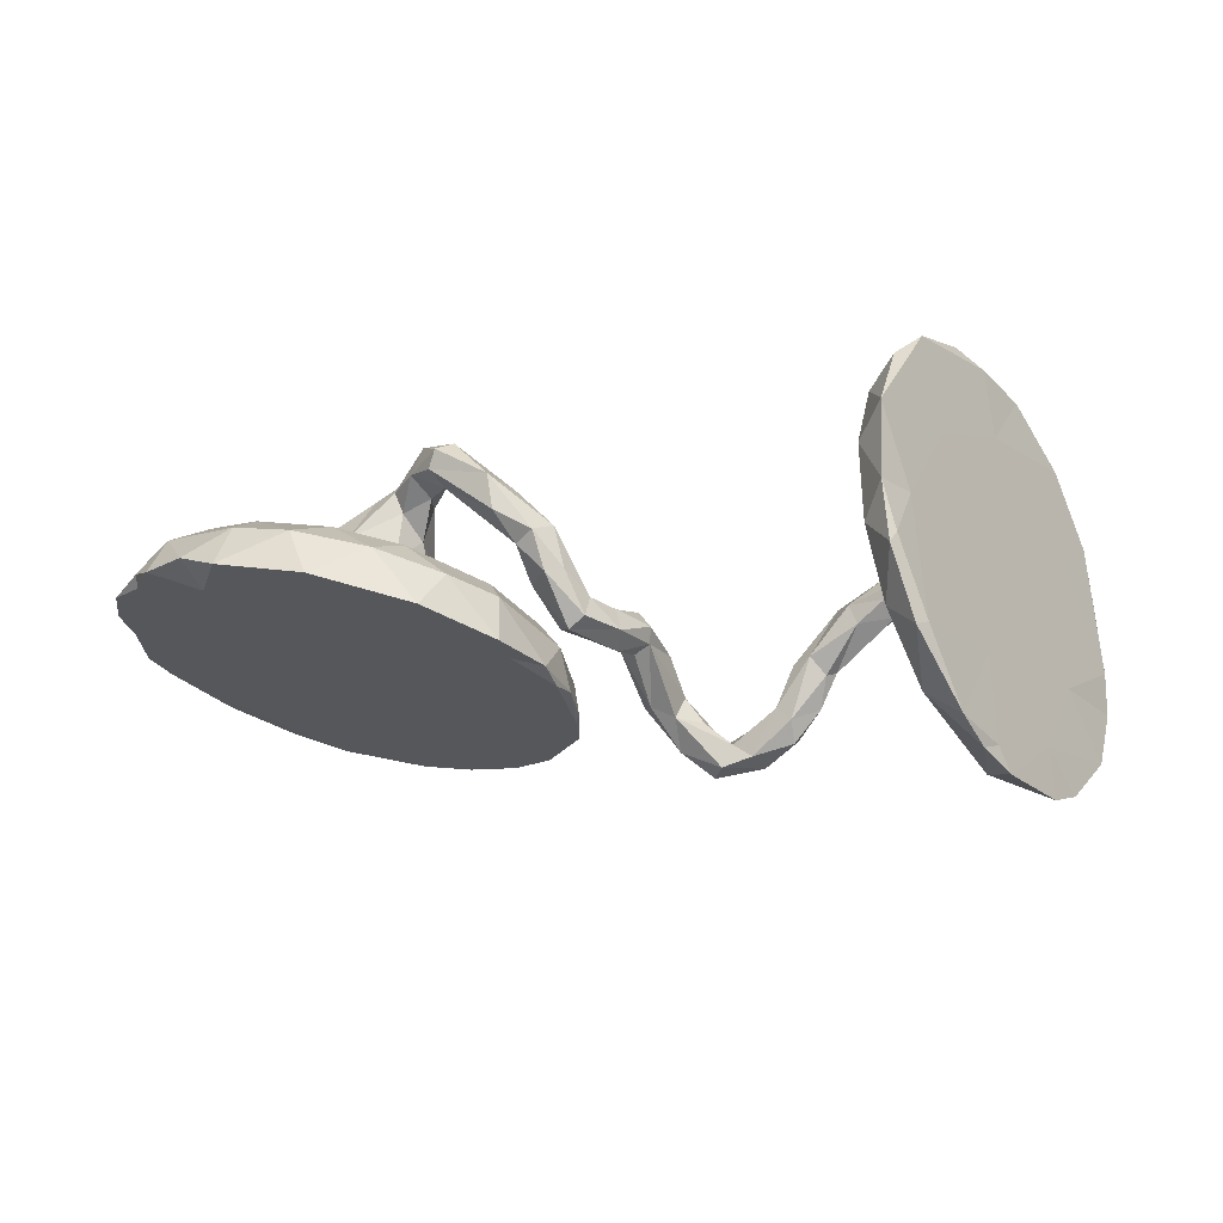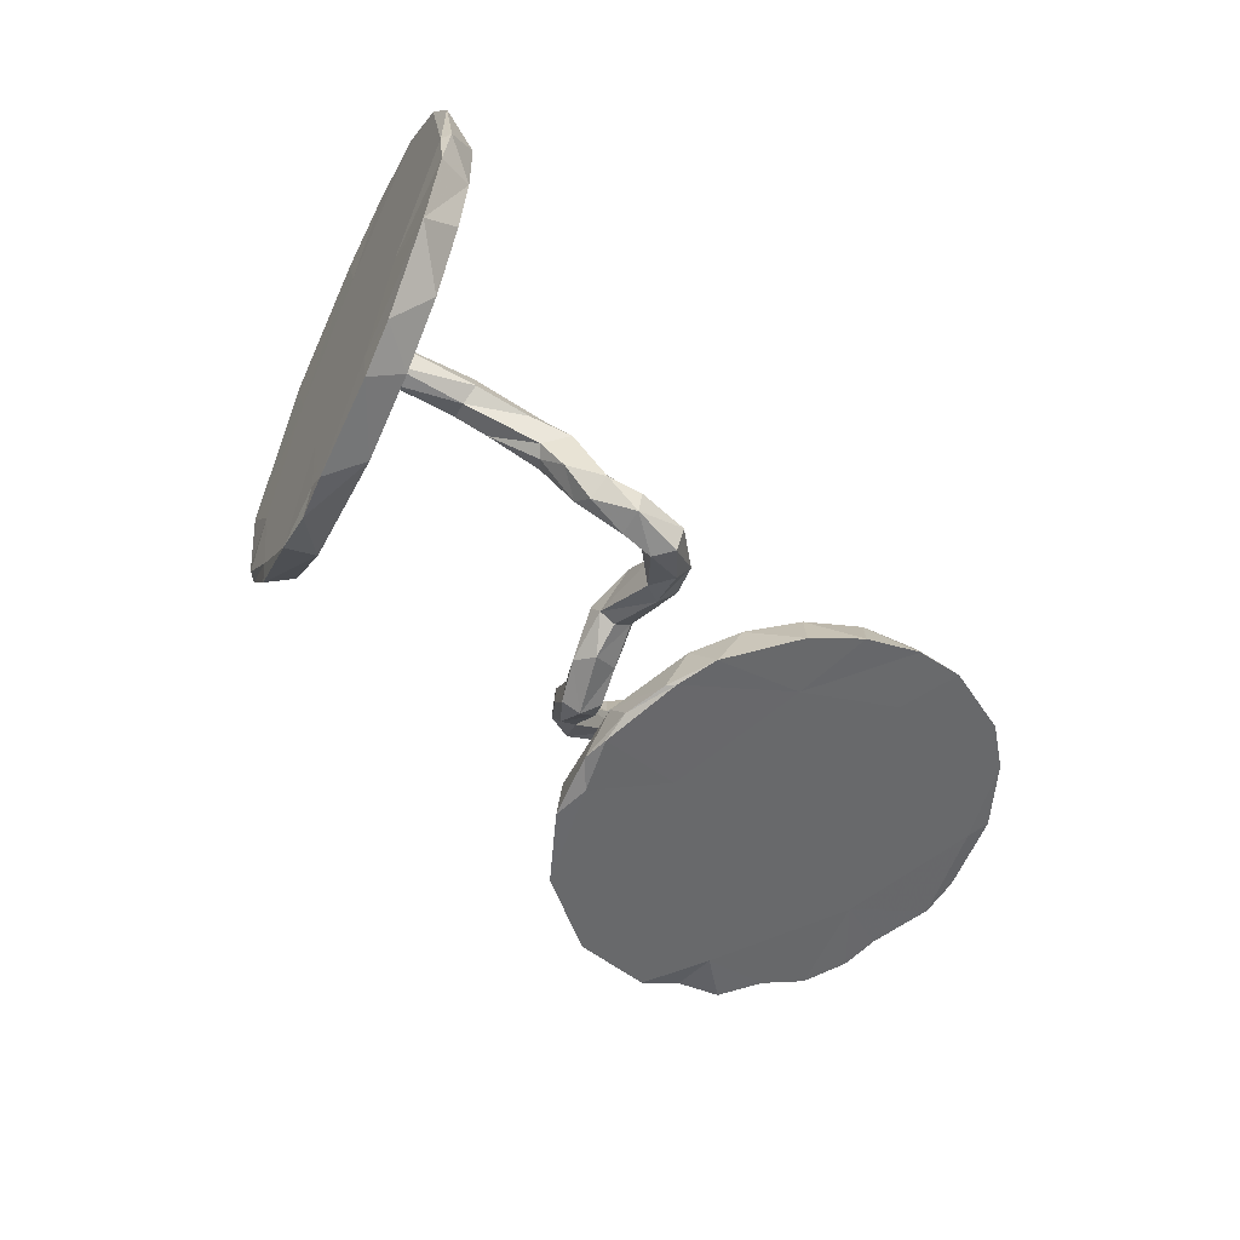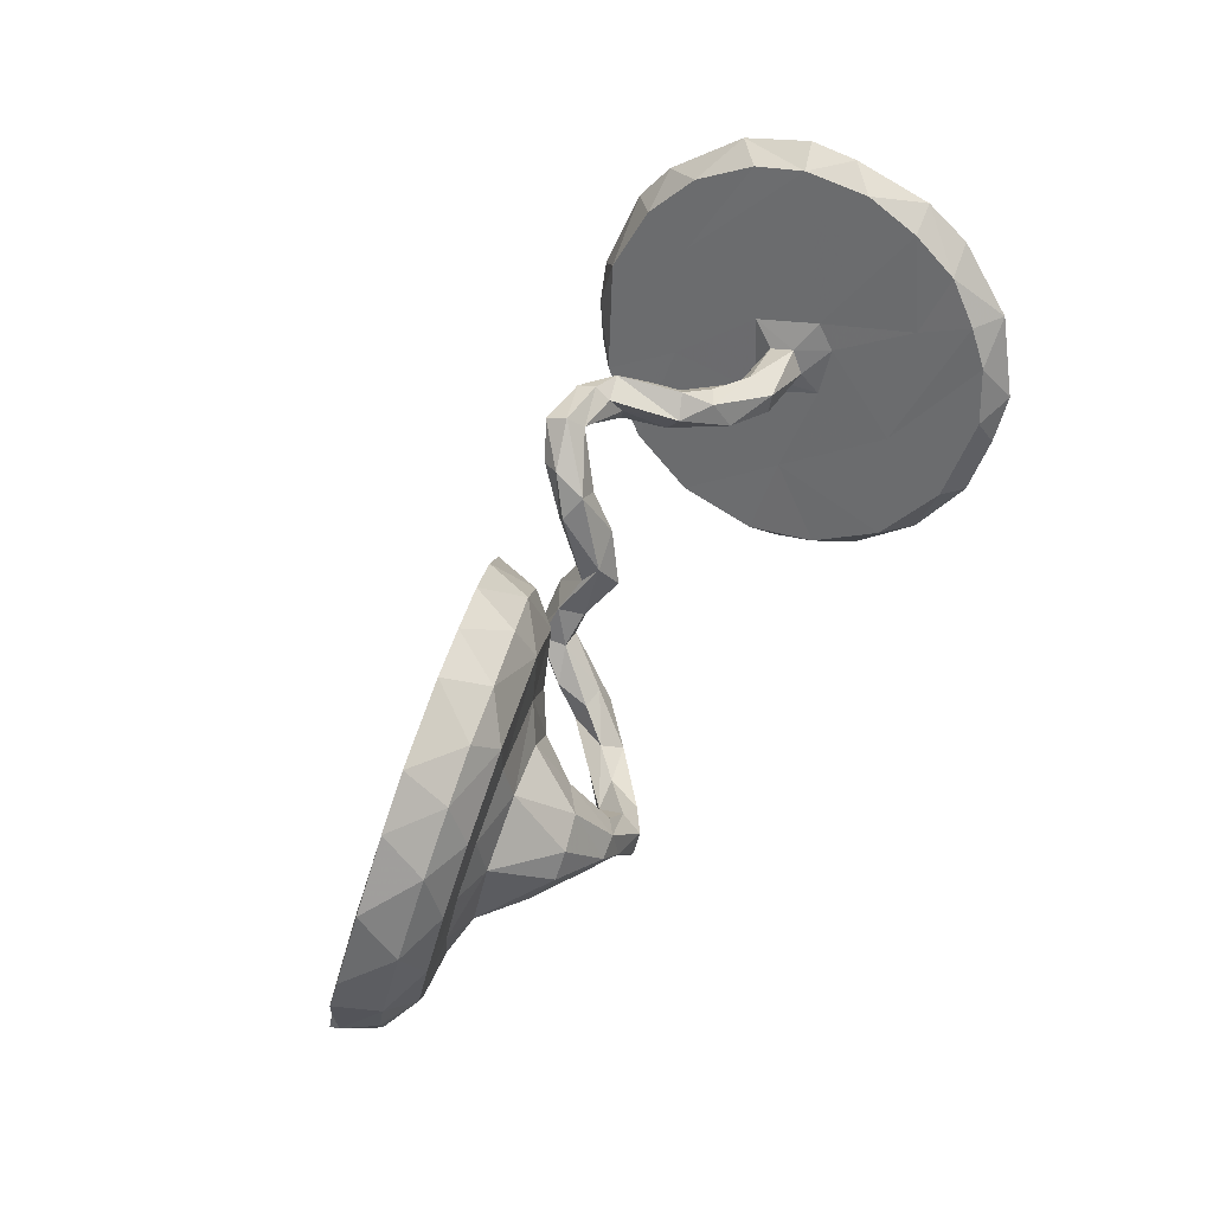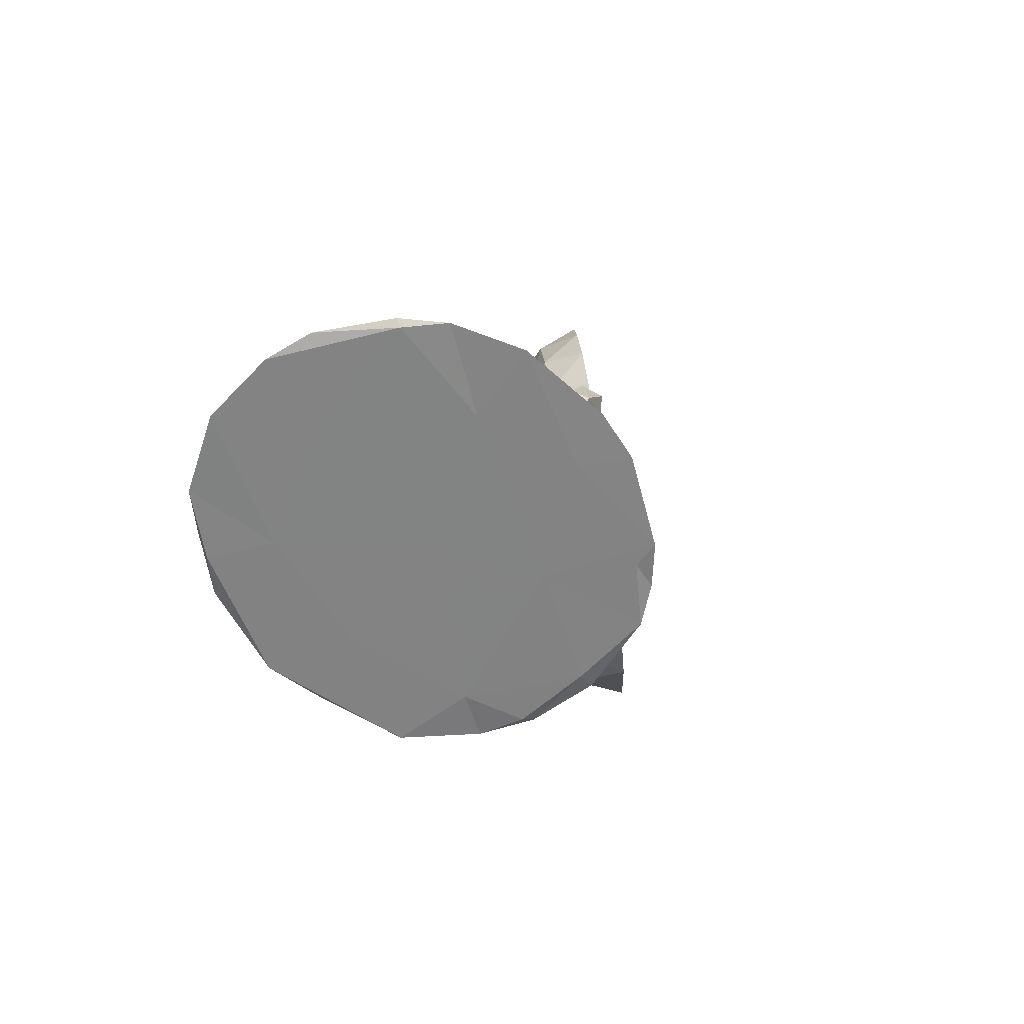
<metadata>
{"format":"obj","ext":"obj","renderer":"f3d","projection":"perspective","resolution":1024,"background":"white","views":[{"elev":-33.1,"azim":7.4,"up":"+Z"},{"elev":-59.4,"azim":126.1,"up":"+Z"},{"elev":64.1,"azim":-57.9,"up":"+Y"},{"elev":-1.0,"azim":103.7,"up":"+Y"}]}
</metadata>
<code>
v 0.4195 -0.3533 -0.1287
v 0.4573 -0.273 -0.2421
v 0.4072 -0.3542 -0.1462
v 0.4017 -0.3822 -0.04703
v 0.5003 -0.1807 -0.3536
v 0.4461 -0.3139 -0.03126
v 0.4107 -0.3917 0.0977
v 0.3949 -0.2674 -0.2058
v 0.4379 -0.29 -0.2561
v 0.5295 -0.115 -0.377
v 0.554 -0.08051 -0.3555
v 0.3715 -0.3237 -0.08749
v 0.57 -0.04713 -0.3899
v 0.3709 -0.3361 0.05789
v 0.4879 -0.2659 0.3182
v 0.4418 -0.1711 -0.3042
v 0.5875 -0.04739 -0.03271
v 0.5085 -0.2134 0.1554
v 0.4388 -0.3164 0.2461
v 0.5517 -0.09982 -0.1979
v 0.6458 0.09437 -0.3649
v 0.5364 0.01218 -0.3551
v 0.394 -0.3065 0.1798
v 0.4922 -0.08772 -0.1897
v 0.4452 -0.1991 0.06762
v 0.4891 -0.2374 0.3392
v 0.4374 -0.2333 0.2903
v 0.6445 0.08192 -0.2746
v 0.6042 -0.04304 0.2653
v 0.5009 -0.087 -0.02135
v 0.743 0.2627 -0.2118
v 0.5148 -0.03702 0.0256
v 0.6831 0.1623 -0.3245
v 0.6941 0.1611 -0.1192
v 0.4547 -0.007096 0.02499
v 0.596 -0.069 0.3925
v 0.6005 0.129 -0.3195
v 0.5167 -0.01317 -0.01958
v 0.5631 0.03502 -0.06586
v 0.6498 0.2158 -0.2548
v 0.5488 -0.1312 0.3975
v 0.5257 -0.06289 0.2381
v 0.5733 0.04197 0.08596
v 0.5299 -0.04066 0.08956
v 0.5465 0.02656 0.0228
v 0.5037 -0.1157 0.3653
v 0.5365 0.01112 -0.01829
v 0.6007 -0.02669 0.4067
v 0.5296 -0.006414 0.05145
v 0.5892 0.09906 -0.229
v 0.7691 0.3067 -0.09323
v 0.6547 0.04453 0.4016
v 0.5836 0.03281 0.3794
v 0.7091 0.1663 0.1343
v 0.5904 0.07581 0.04654
v 0.6885 0.2788 -0.16
v 0.7072 0.307 -0.07086
v 0.7193 0.1677 0.3358
v 0.6307 0.1241 0.347
v 0.7608 0.256 0.2232
v 0.7736 0.301 -0.01186
v 0.7691 0.2971 0.141
v 0.6294 0.1347 0.2156
v 0.4139 0.06214 -0.01652
v 0.768 0.3171 -0.003964
v 0.7057 0.2855 0.1515
v 0.7155 0.3122 0.0494
v 0.4069 0.03559 0.05167
v 0.397 0.0311 0.001457
v 0.4202 0.09196 0.00253
v 0.6581 0.1822 0.3028
v 0.4149 0.07988 0.05155
v 0.6897 0.2446 0.2389
v 0.3361 0.06116 0.01412
v 0.3493 0.06092 -0.02427
v 0.265 0.1025 -0.05625
v -0.3227 -0.3161 -0.1728
v 0.3084 0.145 -0.007598
v 0.2905 0.1234 -0.08442
v 0.2772 0.1624 -0.128
v 0.3081 0.1371 -0.07364
v -0.2109 -0.2184 -0.1877
v 0.2355 0.1276 -0.05803
v 0.2268 0.1443 -0.1535
v 0.3173 0.08996 0.02326
v -0.2874 -0.2815 -0.09675
v -0.08964 -0.118 -0.08588
v -0.1184 -0.1574 -0.01765
v 0.339 0.1377 -0.02792
v -0.205 -0.1532 -0.1809
v 0.2823 0.1803 -0.0565
v -0.1657 -0.2009 0.03565
v -0.03831 -0.05794 -0.08041
v -0.2159 -0.2105 -0.09922
v 0.2019 0.1486 -0.1269
v -0.3857 -0.2471 -0.1478
v -0.1499 -0.168 -0.02617
v -0.3962 -0.3393 -0.07523
v -0.1185 -0.1023 -0.101
v -0.2376 -0.2335 0.1316
v -0.04625 -0.05365 -0.03635
v -0.1529 -0.116 -0.1774
v -0.0829 -0.1056 -0.04287
v -0.4912 -0.3731 -0.1378
v -0.1352 -0.1698 0.06137
v 0.2424 0.1589 -0.03752
v 0.003749 0.009516 -0.03434
v 0.1942 0.1863 -0.1211
v -0.1425 -0.06585 -0.1854
v -0.1263 -0.07511 -0.03639
v 0.2288 0.1774 -0.1828
v -0.1974 -0.173 0.02727
v -0.5262 -0.3563 -0.04284
v 0.00059 0.02678 -0.05865
v 0.2346 0.2139 -0.1579
v -0.1369 -0.07052 -0.07994
v -0.1272 -0.01484 -0.168
v 0.1559 0.1855 -0.1972
v -0.2367 -0.1697 -0.04765
v -0.4726 -0.3034 -0.004532
v -0.09753 -0.01511 -0.06838
v -0.1458 -0.129 0.04572
v 0.1805 0.2251 -0.1384
v 0.175 0.2291 -0.1986
v -0.1783 -0.03422 -0.04316
v -0.1976 -0.1831 0.1274
v -0.1793 -0.1175 -0.01799
v -0.224 -0.1574 0.0972
v -0.04863 -0.01643 -0.09591
v -0.185 -0.1279 0.04272
v 0.1233 0.1941 -0.1669
v -0.07779 -0.02813 -0.0285
v 0.02683 0.1037 -0.03704
v -0.359 -0.2739 -0.03049
v -0.02691 0.03597 -0.07164
v -0.01718 0.02299 0.003472
v -0.6453 -0.356 -0.09667
v -0.2299 -0.2168 0.06935
v 0.1026 0.2004 -0.2068
v 0.03009 0.1431 -0.1356
v -0.2686 -0.1584 0.1475
v -0.3013 -0.04052 -0.1412
v 0.1101 0.2345 -0.1434
v -0.03915 0.08367 -0.02227
v -0.05566 0.0478 -0.04622
v -0.3215 -0.1696 0.1549
v 0.07706 0.1784 -0.1307
v -0.1247 0.06635 -0.1639
v 0.04582 0.1653 -0.08547
v -0.1393 -0.05519 -0.1052
v 0.03257 0.1996 -0.173
v -0.6258 -0.3362 -0.01493
v -0.3433 -0.2011 0.1734
v 0.1819 0.2422 -0.167
v 0.09564 0.2593 -0.1693
v -0.1323 0.08433 -0.1675
v -0.01107 0.1319 -0.1182
v -0.02468 0.1626 -0.1024
v -0.3257 -0.1393 0.008176
v 0.08774 0.2389 -0.2062
v -0.2834 -0.1707 0.2083
v -0.331 -0.2184 0.2017
v -0.4151 -0.2017 0.02072
v -0.3007 -0.2056 0.219
v 0.01894 0.2196 -0.1422
v 0.01109 0.196 -0.08497
v -0.1388 0.1044 -0.08029
v -0.1387 0.1599 -0.156
v -0.6949 -0.242 -0.06824
v -0.3858 -0.1496 0.202
v -0.3364 -0.1254 0.2463
v -0.3227 -0.1201 0.2039
v -0.358 -0.1038 0.1825
v -0.3035 -0.04148 0.02593
v -0.3638 -0.1606 0.2492
v -0.6039 -0.2857 0.03082
v -0.2683 0.07699 0.01514
v -0.7799 -0.2826 -0.05188
v -0.6956 -0.2385 0.05683
v -0.7128 -0.3218 -0.05641
v -0.4697 -0.1271 0.07784
v -0.5658 -0.2029 0.05452
v -0.2009 0.1526 -0.01206
v -0.3831 -0.04201 0.1368
v -0.3761 -0.01488 0.09246
v -0.4206 -0.07598 0.08398
v -0.3664 -0.0433 0.2042
v -0.4106 -0.08619 0.1692
v -0.3987 -0.08505 0.2427
v -0.5049 -0.0851 0.1266
v -0.4243 -0.09701 0.2066
v -0.575 -0.1224 0.09103
v -0.1688 0.1946 -0.06052
v -0.8187 -0.2099 -0.03191
v -0.3789 0.04824 0.1355
v -0.332 0.06329 0.06001
v -0.2092 0.2898 -0.1197
v -0.4636 -0.06621 0.2125
v -0.3956 -0.02276 0.2286
v -0.6944 -0.07705 0.0959
v -0.7609 -0.253 0.029
v -0.7589 -0.1569 0.08717
v -0.382 0.1399 0.07425
v -0.5546 -0.04036 0.1684
v -0.4283 0.07817 0.1783
v -0.3021 0.2791 0.02951
v -0.2225 0.2787 -0.03842
v -0.8188 -0.2266 -0.01487
v -0.4376 -0.02681 0.2367
v -0.8755 -0.155 -0.009861
v -0.4899 0.07323 0.1981
v -0.5313 -0.00039 -0.07715
v -0.7862 0.00432 -0.01163
v -0.5278 0.03855 0.2026
v -0.335 0.1861 0.0405
v -0.6383 -0.01494 0.1155
v -0.2824 0.3594 -0.09186
v -0.8219 -0.1635 0.05851
v -0.2944 0.2186 -0.1078
v -0.308 0.3448 -0.004794
v -0.7985 -0.01407 0.1176
v -0.8509 -0.09095 0.07526
v -0.4827 0.1725 0.1001
v -0.5954 0.1193 0.1203
v -0.8978 -0.07658 0.005883
v -0.481 0.3358 0.08295
v -0.631 0.2016 -0.02437
v -0.8908 -0.009107 0.01357
v -0.7032 0.04492 0.1108
v -0.8652 -0.013 0.08743
v -0.374 0.4094 -0.061
v -0.4778 0.2413 0.07926
v -0.4177 0.3852 0.03027
v -0.6622 0.1404 0.1107
v -0.7189 0.2158 0.1282
v -0.8971 -0.04599 0.02809
v -0.7786 0.1083 0.1297
v -0.4487 0.3211 -0.05462
v -0.59 0.2056 0.1016
v -0.6228 0.2914 0.1134
v -0.5177 0.3913 0.05482
v -0.9015 0.1014 0.03178
v -0.4648 0.4316 -0.0354
v -0.6117 0.4186 0.000332
v -0.8595 0.07183 0.09856
v -0.8803 0.1676 0.03809
v -0.6105 0.3681 0.07594
v -0.8082 0.2065 0.1054
v -0.7009 0.3775 0.01944
v -0.7095 0.3148 0.0946
v -0.7982 0.2518 0.02511
v -0.8043 0.2912 0.03623
f 213 225 228
f 213 210 225
f 225 210 222
f 222 236 225
f 233 231 243
f 231 238 243
f 222 230 236
f 236 230 245
f 228 236 242
f 236 245 242
f 213 228 242
f 228 225 236
f 243 238 244
f 238 227 244
f 227 213 251
f 251 213 242
f 242 245 246
f 244 241 243
f 249 247 244
f 251 244 227
f 249 244 251
f 251 252 249
f 251 242 246
f 246 248 252
f 251 246 252
f 52 29 58
f 58 54 60
f 29 54 58
f 27 19 26
f 15 26 19
f 36 18 29
f 15 18 36
f 46 48 53
f 53 48 52
f 53 52 59
f 52 58 59
f 46 41 48
f 41 36 48
f 36 52 48
f 52 36 29
f 26 46 27
f 46 26 41
f 26 15 41
f 41 15 36
f 174 125 177
f 125 183 177
f 120 134 163
f 163 134 159
f 159 125 174
f 121 144 145
f 121 132 144
f 132 136 144
f 135 129 145
f 145 144 158
f 133 166 144
f 136 133 144
f 133 149 166
f 134 119 159
f 134 94 119
f 119 125 159
f 127 97 112
f 99 97 127
f 97 92 112
f 127 110 116
f 99 127 116
f 110 132 121
f 116 110 121
f 110 101 132
f 103 110 122
f 103 101 110
f 101 136 132
f 114 129 135
f 101 107 136
f 107 93 114
f 93 129 114
f 101 93 107
f 133 114 149
f 107 133 136
f 107 114 133
f 95 83 108
f 83 106 108
f 108 106 123
f 106 115 123
f 91 115 106
f 88 87 103
f 97 87 88
f 103 93 101
f 103 87 93
f 95 76 83
f 84 76 95
f 84 79 76
f 91 81 115
f 81 80 115
f 79 80 81
f 79 84 80
f 40 50 56
f 31 40 56
f 105 103 122
f 21 33 28
f 86 82 94
f 131 147 140
f 33 21 37
f 21 22 37
f 22 50 37
f 102 90 109
f 82 102 94
f 102 82 90
f 77 82 86
f 82 77 90
f 77 96 90
f 104 77 98
f 77 86 98
f 77 104 96
f 111 118 124
f 118 131 139
f 124 118 139
f 150 102 117
f 102 109 117
f 109 90 142
f 90 96 142
f 104 98 113
f 104 137 96
f 104 113 137
f 124 139 160
f 154 124 155
f 154 155 143
f 124 160 155
f 139 131 140
f 93 87 99
f 80 111 115
f 80 84 111
f 37 50 40
f 40 33 37
f 33 40 31
f 22 24 50
f 28 33 31
f 20 13 28
f 9 8 16
f 2 9 5
f 2 5 20
f 5 11 20
f 235 239 240
f 232 226 240
f 239 232 240
f 221 229 237
f 229 234 237
f 237 234 235
f 234 239 235
f 234 224 239
f 223 232 239
f 224 234 229
f 87 97 99
f 16 8 24
f 6 17 18
f 12 3 4
f 189 171 199
f 175 189 191
f 171 172 199
f 175 171 189
f 170 162 175
f 162 164 175
f 172 187 199
f 171 161 172
f 164 171 175
f 164 161 171
f 126 141 161
f 164 126 161
f 100 164 162
f 68 72 85
f 35 49 68
f 72 45 70
f 49 72 68
f 49 45 72
f 34 61 54
f 35 32 49
f 45 49 43
f 49 44 43
f 32 44 49
f 38 32 35
f 45 43 55
f 45 55 39
f 17 34 54
f 32 30 44
f 12 14 25
f 30 25 44
f 28 31 34
f 149 114 140
f 158 144 166
f 183 207 206
f 84 118 111
f 94 102 150
f 86 94 134
f 86 134 98
f 115 111 124
f 115 124 154
f 123 115 154
f 118 84 95
f 118 95 131
f 131 95 108
f 114 135 157
f 129 121 145
f 93 99 129
f 129 99 121
f 121 99 116
f 125 94 150
f 94 125 119
f 113 98 120
f 98 134 120
f 143 131 108
f 143 108 123
f 123 154 143
f 166 143 155
f 147 131 143
f 149 147 143
f 143 166 149
f 140 147 149
f 140 157 151
f 151 157 165
f 157 158 165
f 140 114 157
f 157 135 145
f 157 145 158
f 117 148 150
f 150 148 167
f 150 167 125
f 113 120 176
f 152 113 176
f 165 158 166
f 125 167 183
f 152 176 179
f 201 152 179
f 152 201 180
f 193 183 167
f 180 201 178
f 178 201 208
f 183 193 207
f 201 179 202
f 206 207 220
f 20 28 34
f 8 12 24
f 3 12 8
f 9 3 8
f 6 2 20
f 1 2 6
f 3 9 2
f 1 3 2
f 214 211 224
f 211 223 224
f 204 214 216
f 223 205 203
f 195 203 205
f 192 190 204
f 199 195 205
f 185 196 195
f 181 186 190
f 186 188 190
f 184 186 185
f 188 186 184
f 184 185 195
f 186 174 185
f 112 146 128
f 130 112 128
f 112 138 146
f 92 138 112
f 122 130 128
f 130 110 127
f 127 112 130
f 122 110 130
f 204 209 214
f 211 205 223
f 190 198 204
f 126 105 122
f 29 17 54
f 25 23 27
f 25 27 42
f 63 71 73
f 42 27 46
f 19 27 23
f 58 60 73
f 7 15 19
f 7 18 15
f 7 19 23
f 71 58 73
f 42 53 59
f 71 42 59
f 63 42 71
f 59 58 71
f 42 46 53
f 92 88 105
f 88 92 97
f 88 103 105
f 83 85 106
f 76 85 83
f 79 75 76
f 76 74 85
f 106 78 91
f 78 89 91
f 106 85 78
f 89 81 91
f 137 113 152
f 167 168 193
f 117 109 156
f 139 140 151
f 160 139 151
f 160 151 165
f 160 165 155
f 155 165 166
f 156 109 142
f 142 96 212
f 96 169 212
f 96 137 169
f 148 156 168
f 148 168 167
f 168 156 219
f 156 142 219
f 137 152 180
f 137 180 169
f 169 180 178
f 193 168 197
f 168 219 197
f 142 212 219
f 75 74 76
f 81 75 79
f 64 81 89
f 64 75 81
f 50 57 56
f 57 31 56
f 51 31 57
f 34 51 61
f 24 39 50
f 50 39 57
f 31 51 34
f 12 30 24
f 17 20 34
f 17 6 20
f 209 211 214
f 209 205 211
f 204 198 209
f 198 189 209
f 199 205 209
f 199 187 195
f 190 191 198
f 191 189 198
f 188 191 190
f 170 191 188
f 187 184 195
f 188 184 173
f 3 1 4
f 189 199 209
f 170 175 191
f 12 4 14
f 4 7 14
f 7 4 6
f 6 4 1
f 62 65 67
f 55 43 63
f 67 55 66
f 55 63 66
f 61 65 62
f 43 44 42
f 25 42 44
f 29 18 17
f 7 23 14
f 25 14 23
f 7 6 18
f 63 73 66
f 62 66 73
f 62 67 66
f 43 42 63
f 60 61 62
f 60 54 61
f 60 62 73
f 229 221 200
f 240 226 247
f 235 240 250
f 248 237 235
f 201 202 218
f 201 218 208
f 218 202 222
f 206 220 233
f 222 202 221
f 233 220 231
f 226 206 233
f 226 233 241
f 221 237 245
f 222 221 230
f 230 221 245
f 233 243 241
f 226 241 247
f 237 248 245
f 246 245 248
f 247 241 244
f 240 247 250
f 250 247 249
f 248 235 250
f 248 250 252
f 250 249 252
f 5 10 11
f 21 13 22
f 13 21 28
f 11 13 20
f 13 10 22
f 22 10 16
f 22 16 24
f 5 16 10
f 200 216 229
f 216 224 229
f 216 214 224
f 224 223 239
f 215 206 232
f 232 206 226
f 221 202 200
f 192 204 216
f 203 215 223
f 223 215 232
f 202 182 200
f 179 182 202
f 182 192 200
f 200 192 216
f 196 215 203
f 196 177 215
f 183 206 215
f 177 183 215
f 176 182 179
f 182 181 192
f 174 177 196
f 185 174 196
f 182 163 181
f 186 159 174
f 163 186 181
f 163 159 186
f 176 120 182
f 120 163 182
f 195 196 203
f 192 181 190
f 173 184 187
f 188 173 170
f 172 146 173
f 146 170 173
f 153 170 146
f 172 173 187
f 141 146 172
f 161 141 172
f 146 138 153
f 153 100 162
f 128 146 141
f 126 128 141
f 138 100 153
f 100 126 164
f 100 105 126
f 100 92 105
f 126 122 128
f 138 92 100
f 85 72 78
f 72 70 78
f 70 89 78
f 70 64 89
f 74 68 85
f 75 69 74
f 64 69 75
f 35 74 69
f 64 38 69
f 38 35 69
f 45 47 70
f 47 64 70
f 38 64 47
f 57 55 67
f 65 57 67
f 65 51 57
f 61 51 65
f 39 30 47
f 30 38 47
f 30 32 38
f 47 45 39
f 39 55 57
f 24 30 39
f 12 25 30
f 153 162 170
f 74 35 68
f 178 194 169
f 194 178 208
f 207 193 197
f 169 194 213
f 197 219 217
f 207 197 217
f 220 207 217
f 219 212 238
f 238 212 227
f 212 213 227
f 212 169 213
f 194 210 213
f 194 208 210
f 210 208 218
f 210 218 222
f 217 219 231
f 217 231 220
f 231 219 238
f 117 156 148
f 10 13 11
f 5 9 16

</code>
